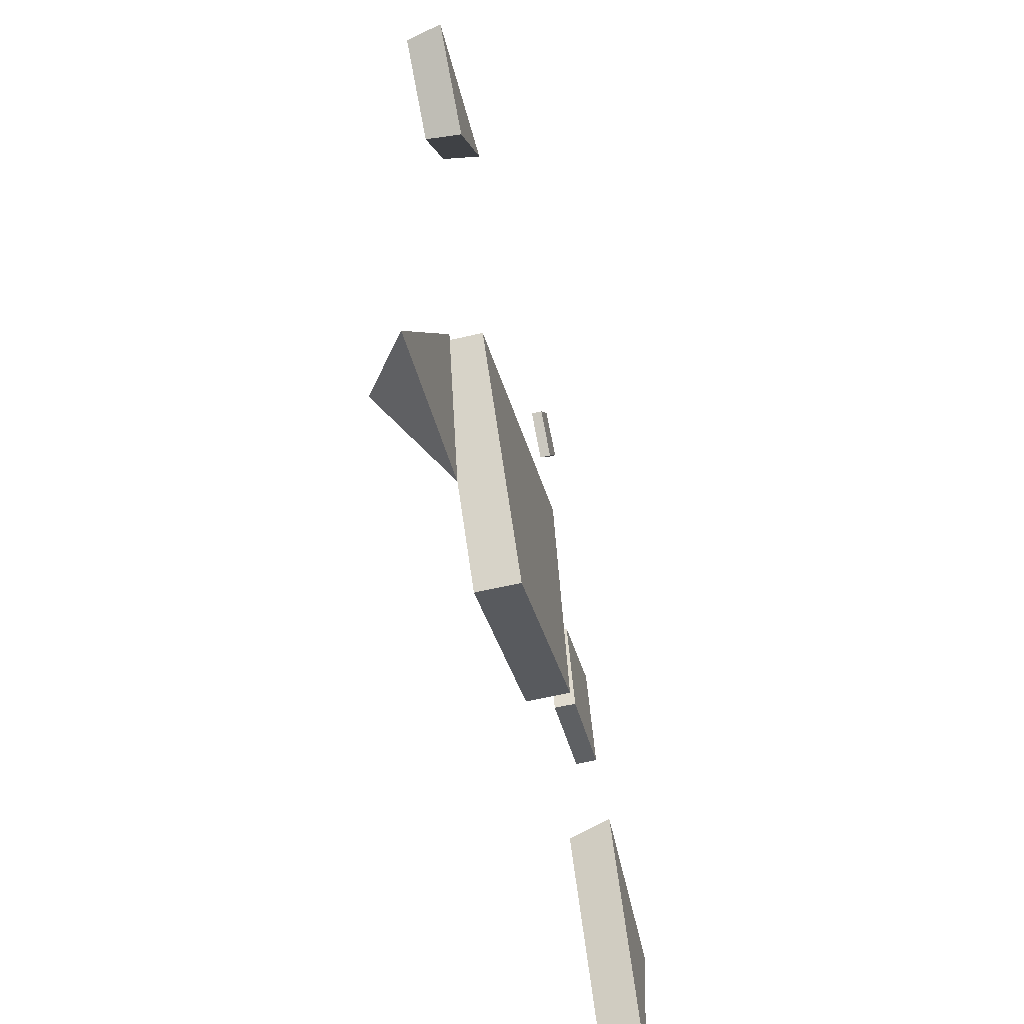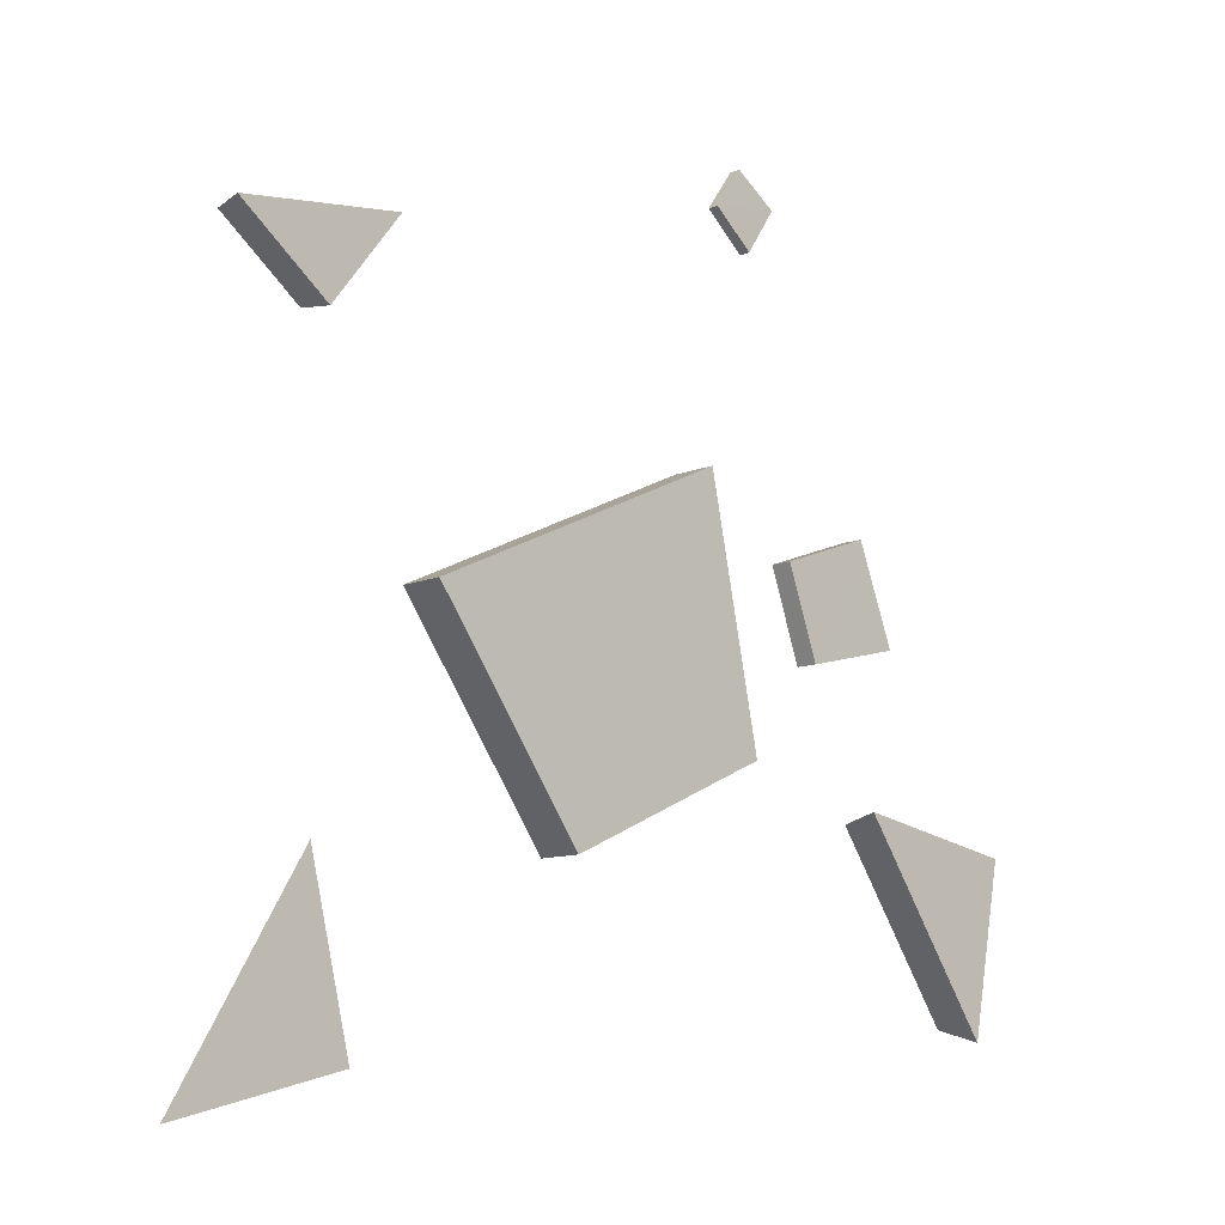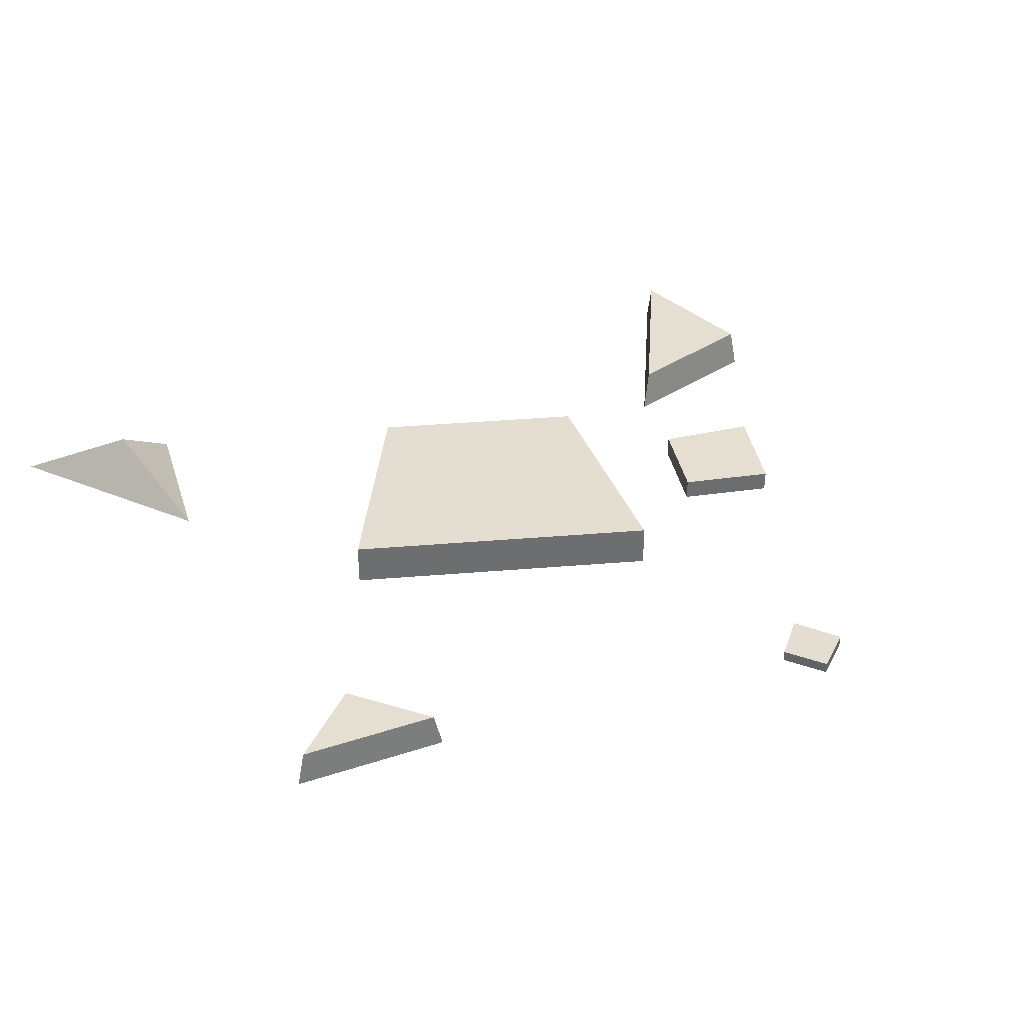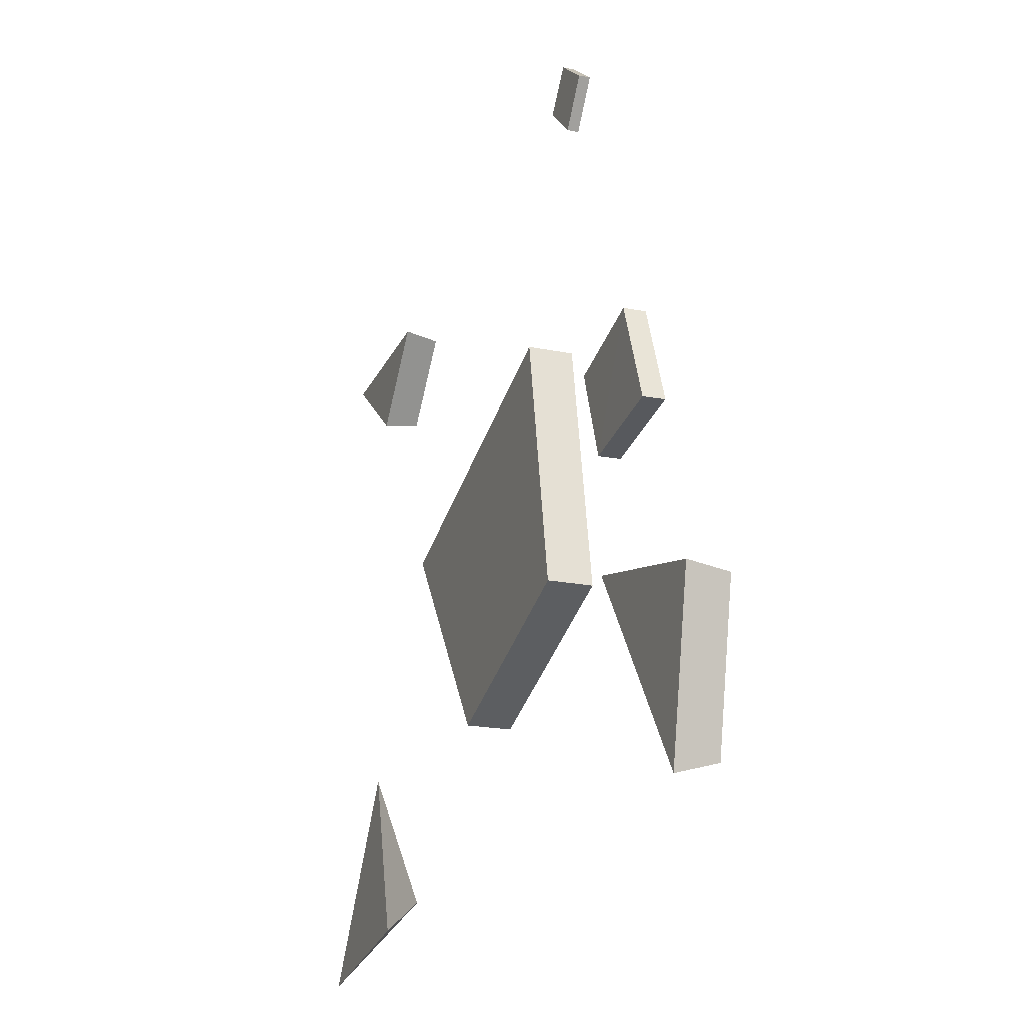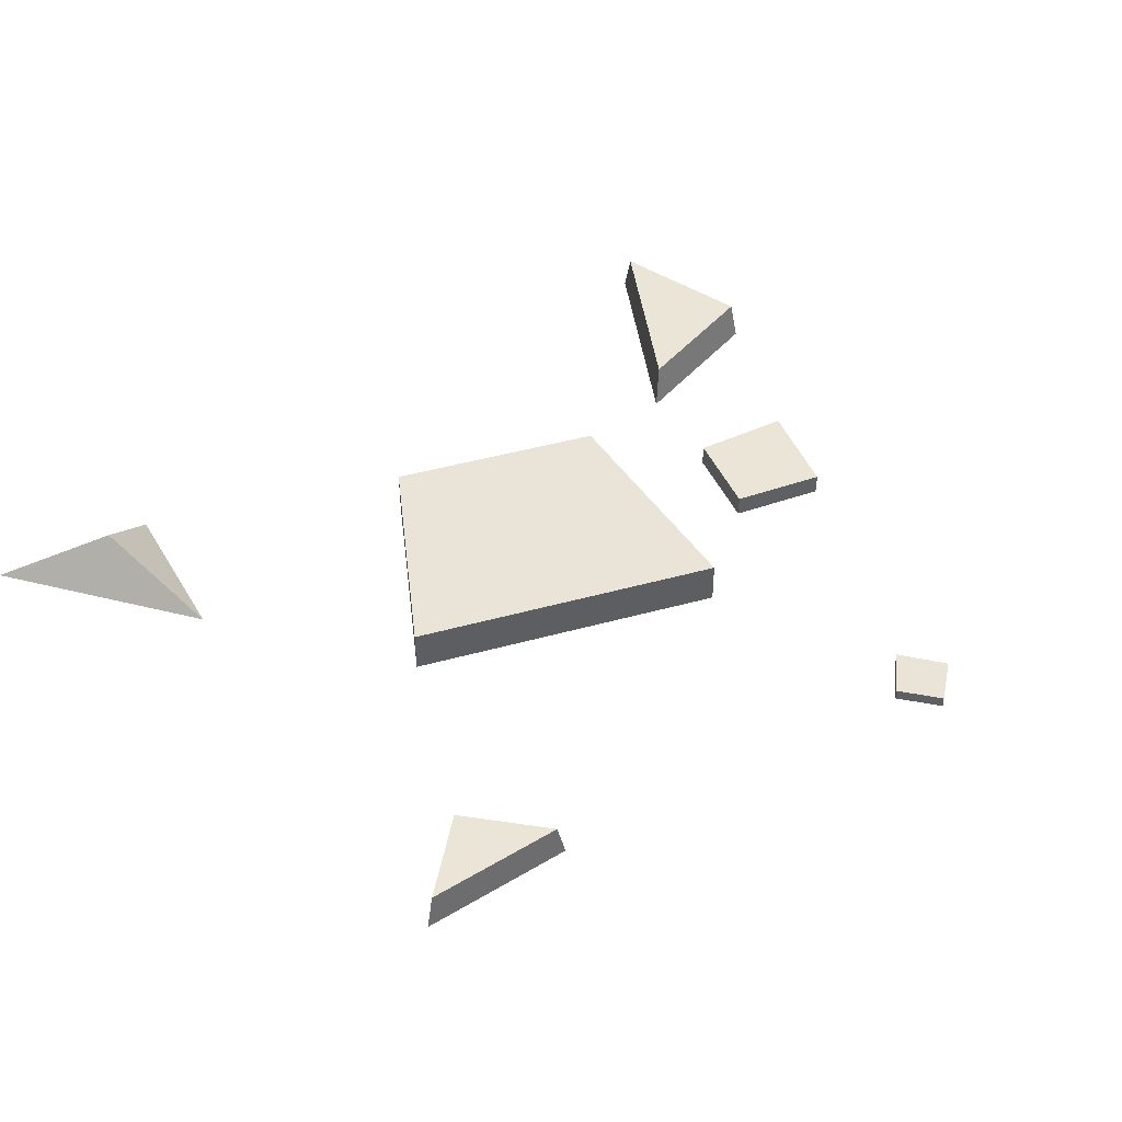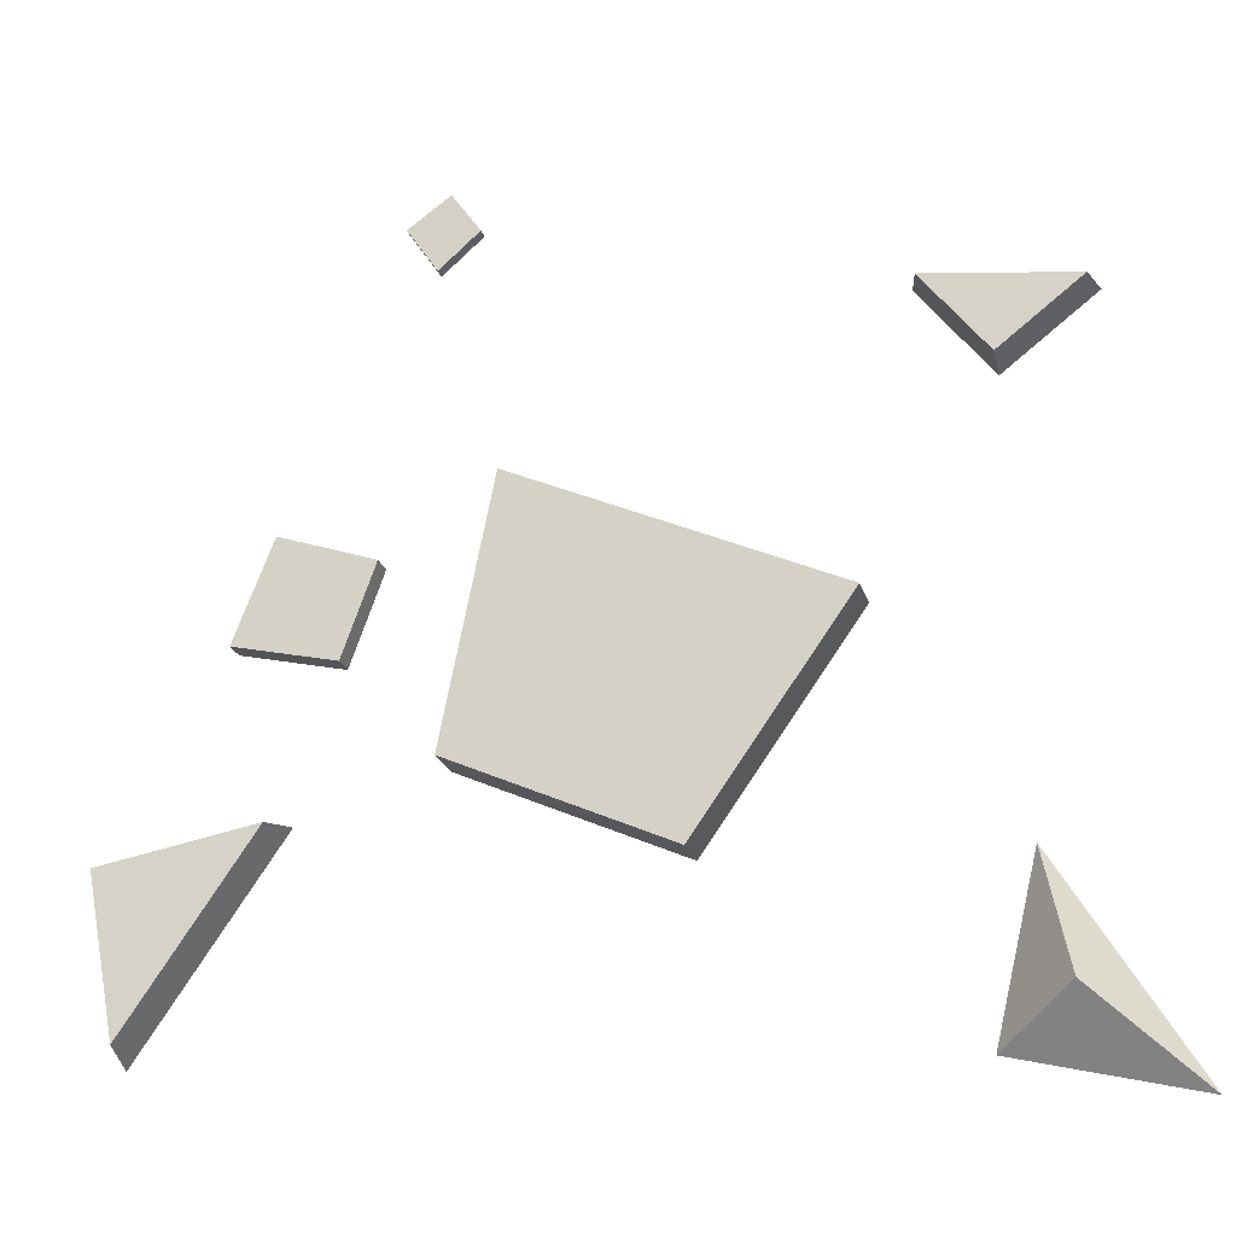
<metadata>
{"format":"obj","ext":"obj","renderer":"f3d","projection":"perspective","resolution":1024,"background":"white","views":[{"elev":-55.6,"azim":-76.4,"up":"+Z"},{"elev":-9.8,"azim":-43.5,"up":"+Z"},{"elev":36.6,"azim":-30.3,"up":"+Y"},{"elev":-17.9,"azim":68.4,"up":"+Z"},{"elev":44.1,"azim":-42.1,"up":"+Y"},{"elev":-22.0,"azim":-165.7,"up":"+Z"}]}
</metadata>
<code>
g Rocks_Flat_s_01
v -0.1754 -0.009649 0.2244
v -0.1808 0.01596 0.2219
v -0.2243 -0.009649 0.1617
v -0.2248 0.01596 0.1654
v -0.2871 -0.009649 0.2106
v -0.2813 0.01596 0.2094
v 0.2058 -0.01321 -0.08141
v 0.2129 0.01731 -0.08685
v 0.3245 -0.01321 -0.1037
v 0.3198 0.01731 -0.1069
v 0.3022 -0.01321 -0.2224
v 0.2997 0.01731 -0.2137
v -0.2514 0.03064 -0.2136
v -0.3203 -0.009233 -0.2715
v -0.2029 -0.009233 -0.2433
v -0.2311 -0.009233 -0.1259
v -0.1432 -0.006276 0.02402
v -0.1431 0.02537 0.02375
v -0.03981 -0.0078 -0.1223
v -0.03971 0.02385 -0.1226
v 0.07161 -0.006018 0.12
v 0.0717 0.02563 0.1197
v 0.1069 -0.007624 -0.05681
v 0.107 0.02402 -0.05707
v 0.1699 0.001497 0.009517
v 0.1701 0.01693 0.009536
v 0.24 0.000754 0.0258
v 0.2401 0.01618 0.02582
v 0.1477 0.001623 0.07207
v 0.1479 0.01705 0.07209
v 0.2134 0.00084 0.09468
v 0.2135 0.01627 0.0947
v 0.08888 0.005088 0.2903
v 0.08893 0.01303 0.2902
v 0.1165 0.004705 0.2657
v 0.1166 0.01264 0.2656
v 0.1086 0.005152 0.3182
v 0.1086 0.01309 0.3181
v 0.1376 0.00475 0.2973
v 0.1376 0.01269 0.2973
f 5 3 1
f 6 3 5
f 2 3 4
f 1 6 5
f 2 4 6
f 11 9 7
f 12 9 11
f 8 9 10
f 8 11 7
f 8 10 12
f 13 15 14
f 14 15 16
f 16 13 14
f 13 16 15
f 18 19 17
f 20 23 19
f 24 21 23
f 18 21 22
f 17 23 21
f 24 18 22
f 28 25 26
f 32 27 28
f 32 29 31
f 26 29 30
f 25 31 29
f 32 26 30
f 36 33 34
f 40 35 36
f 40 37 39
f 34 37 38
f 33 39 37
f 40 34 38
f 6 4 3
f 2 1 3
f 1 2 6
f 12 10 9
f 8 7 9
f 8 12 11
f 18 20 19
f 20 24 23
f 24 22 21
f 18 17 21
f 17 19 23
f 24 20 18
f 28 27 25
f 32 31 27
f 32 30 29
f 26 25 29
f 25 27 31
f 32 28 26
f 36 35 33
f 40 39 35
f 40 38 37
f 34 33 37
f 33 35 39
f 40 36 34

</code>
